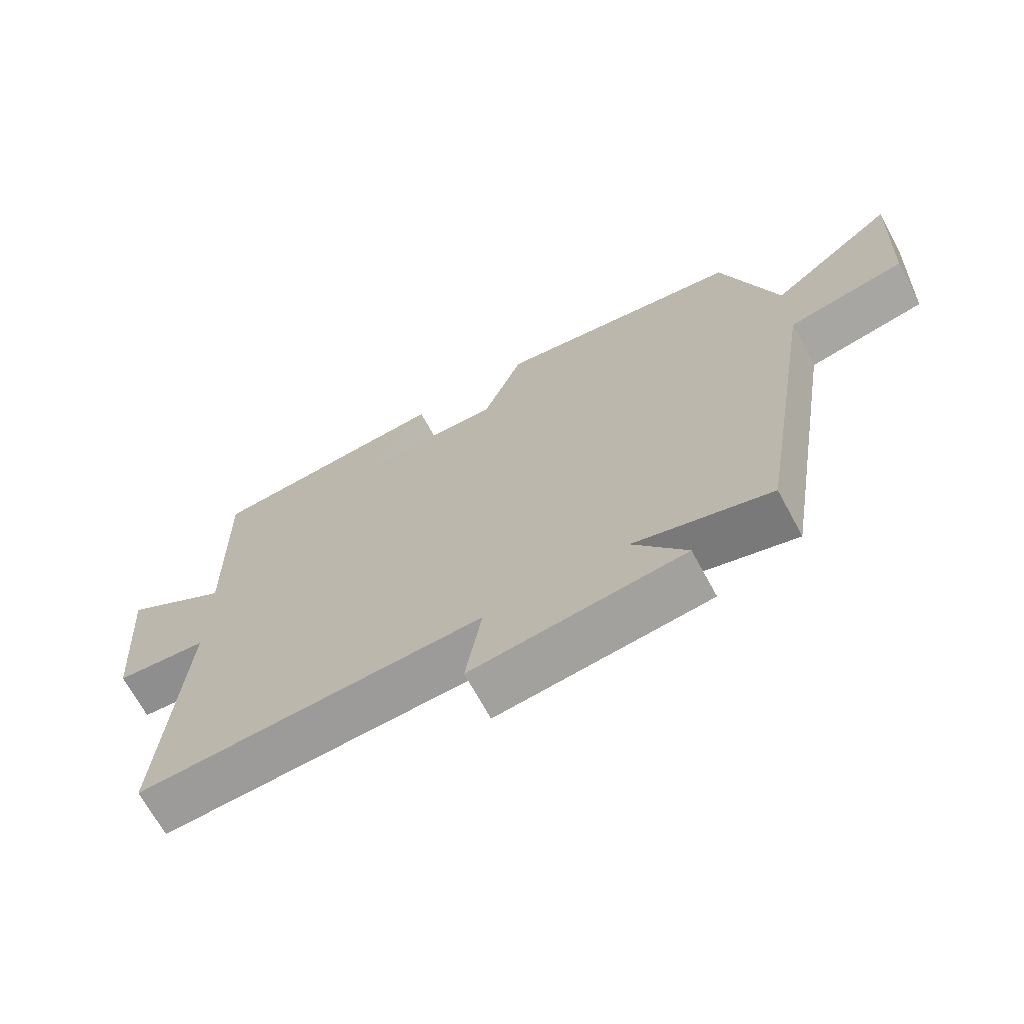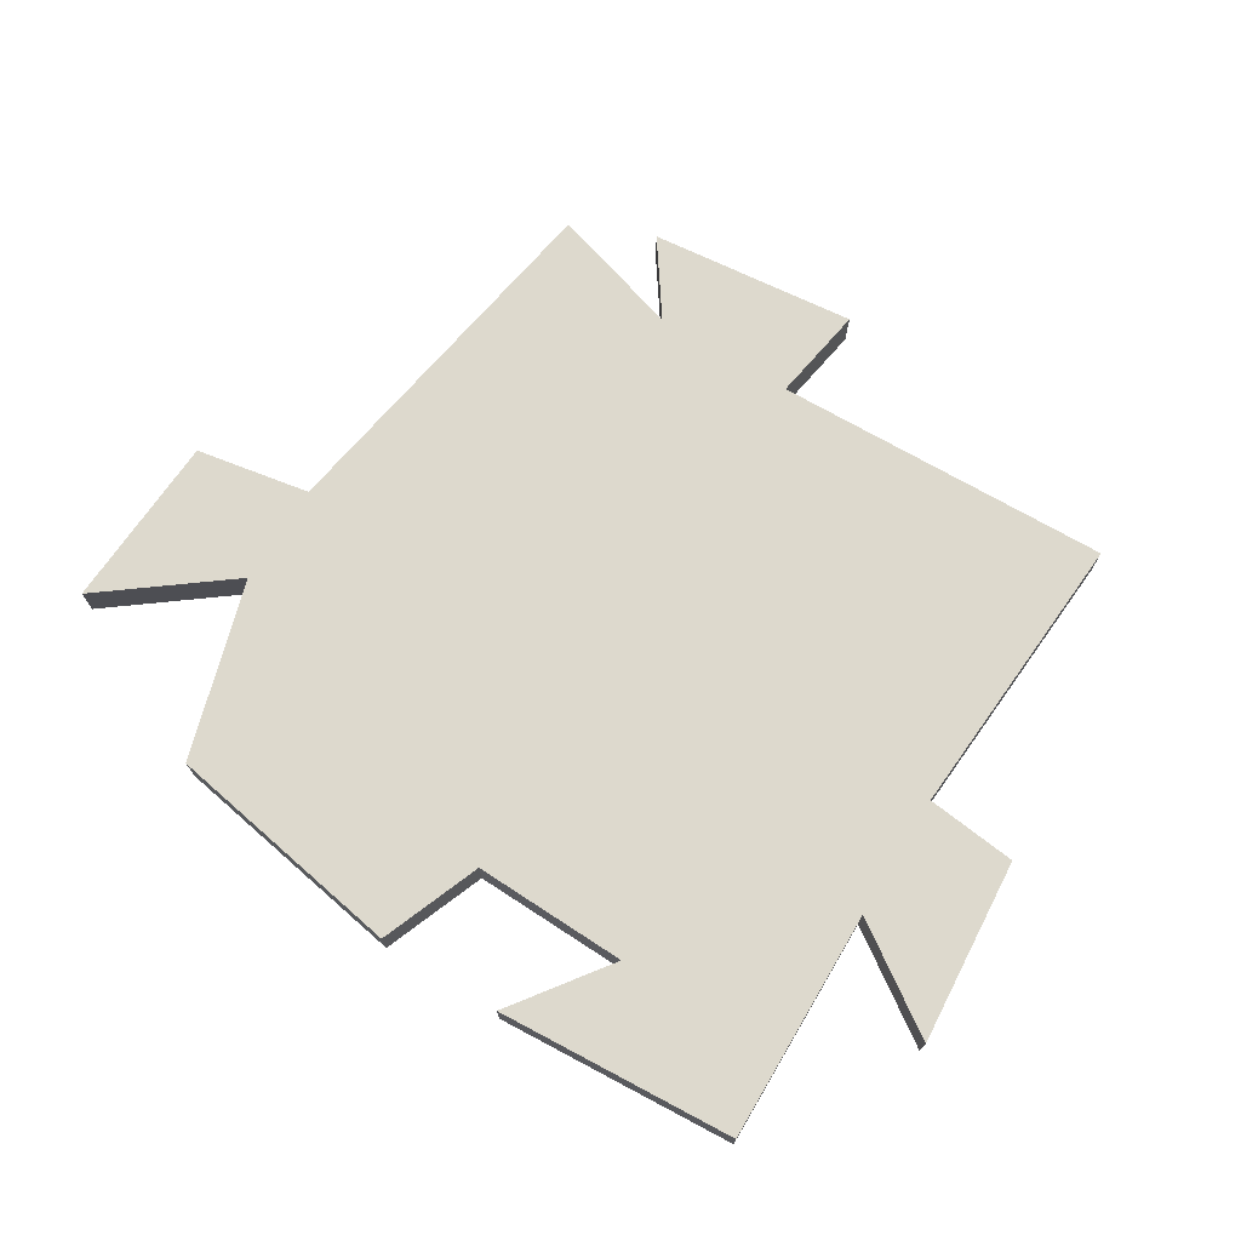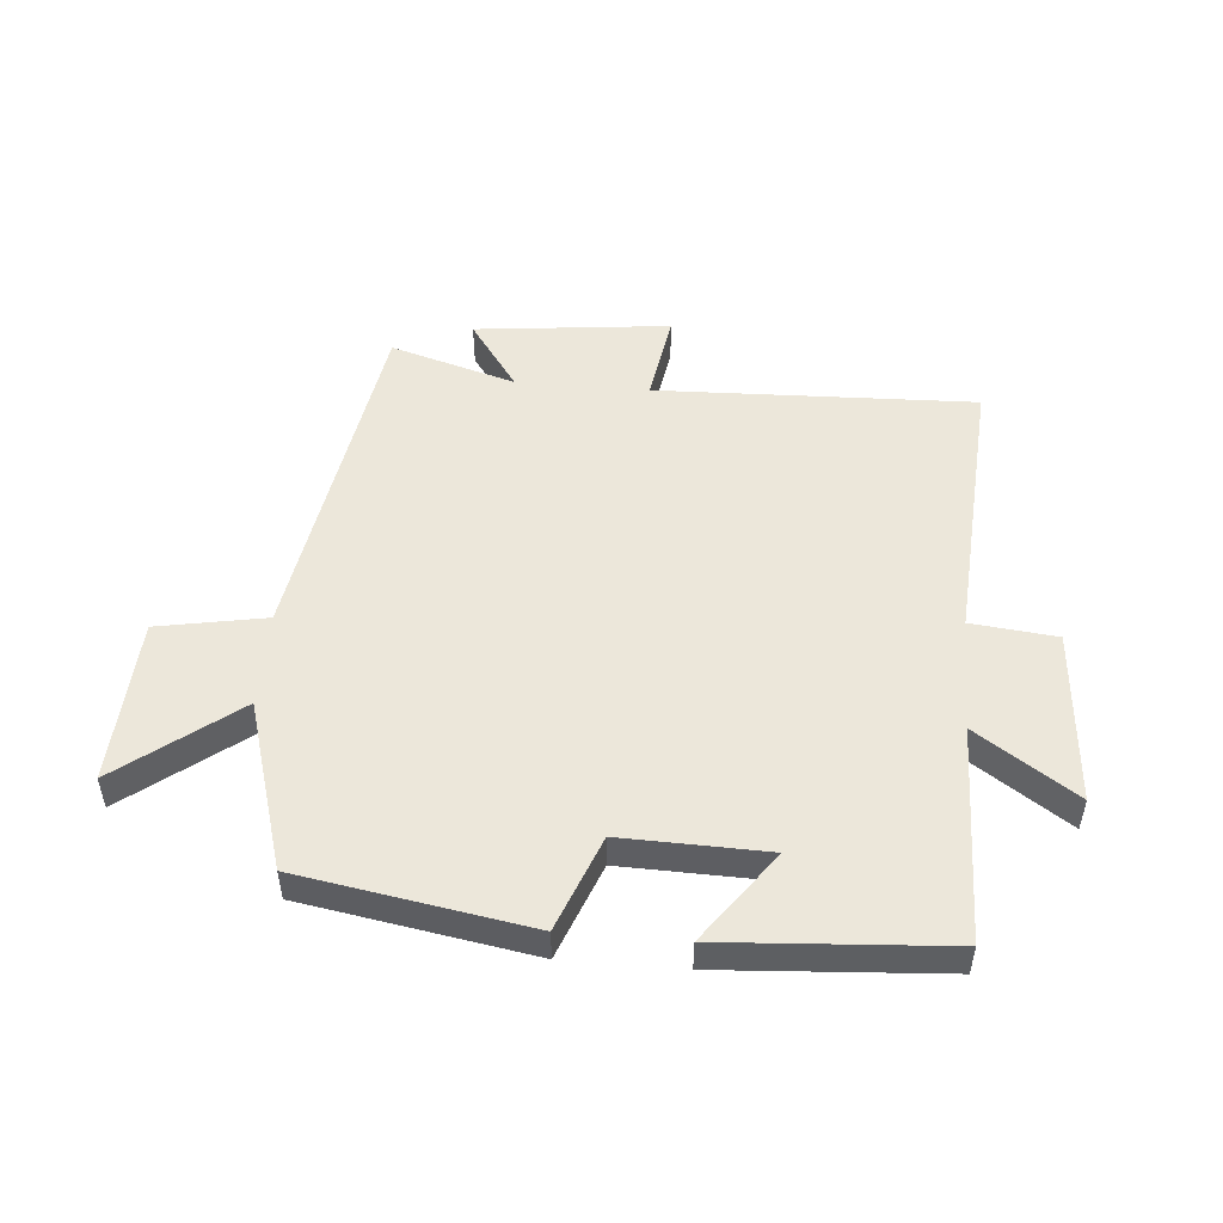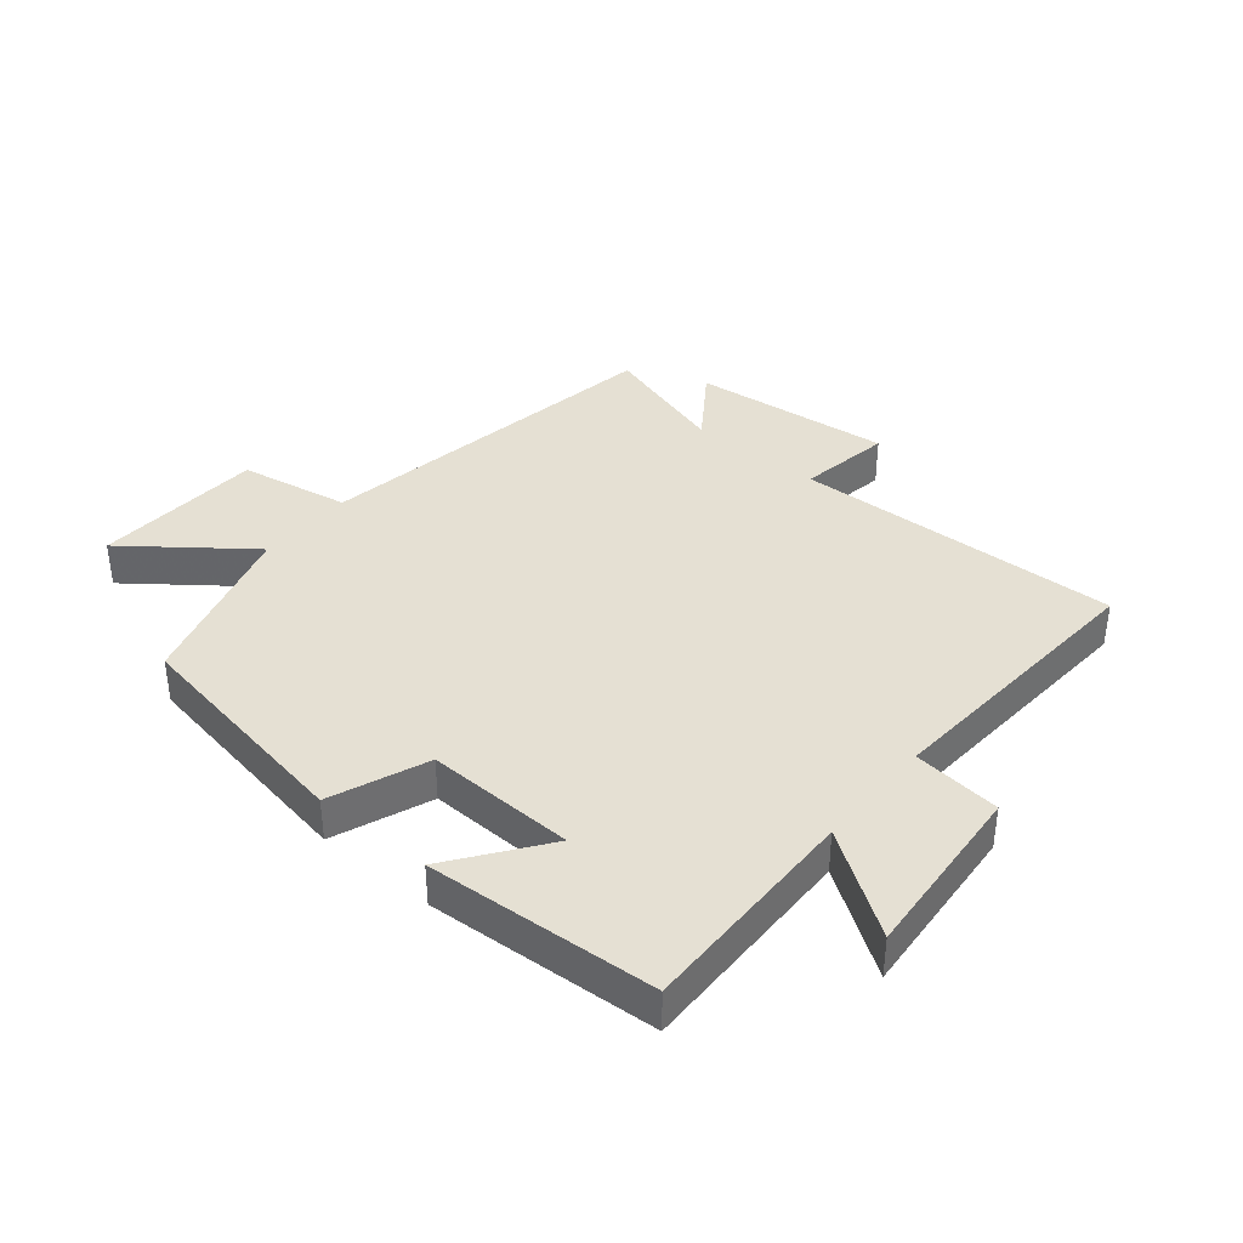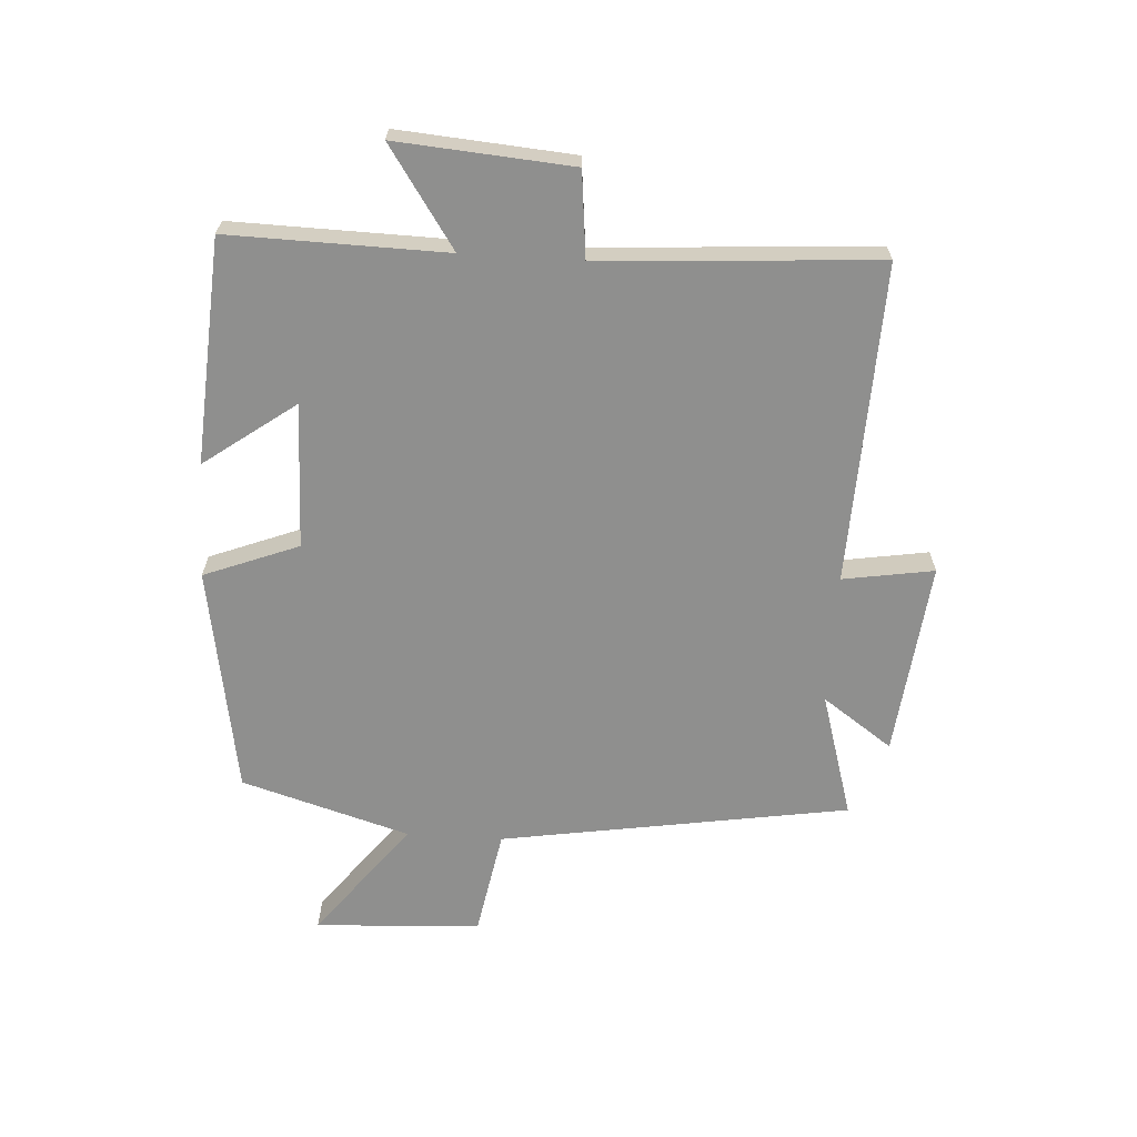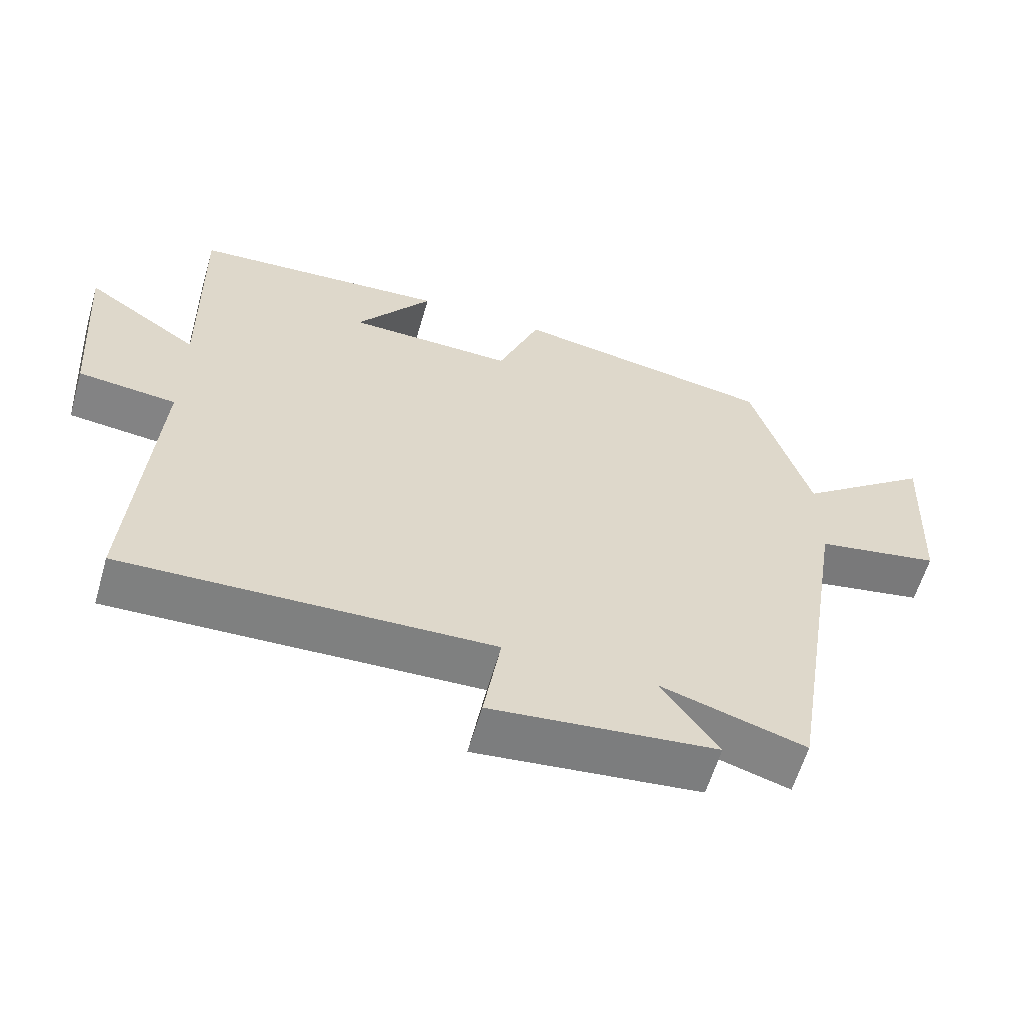
<metadata>
{"format":"obj","ext":"obj","renderer":"f3d","projection":"perspective","resolution":1024,"background":"white","views":[{"elev":-68.8,"azim":-151.6,"up":"+Z"},{"elev":71.9,"azim":31.7,"up":"+Y"},{"elev":50.6,"azim":4.8,"up":"+Y"},{"elev":38.1,"azim":39.8,"up":"+Y"},{"elev":-65.1,"azim":86.4,"up":"+Y"},{"elev":-60.3,"azim":163.8,"up":"+Z"}]}
</metadata>
<code>
v -0.408 0.07 -0.561
v -0.5 0.07 0.007
v -0.676 0.07 0.039
v -0.69 0.07 0.309
v -0.5 0.07 0.163
v -0.418 0.07 0.437
v -0.046 0.07 0.5
v 0.014 0.07 0.346
v 0.25 0.07 0.352
v 0.142 0.07 0.5
v 0.507 0.07 0.476
v 0.5 0.07 0.123
v 0.661 0.07 0.232
v 0.639 0.07 -0.052
v 0.5 0.07 -0.067
v 0.53 0.07 -0.517
v 0.01 0.07 -0.5
v 0.034 0.07 -0.648
v -0.284 0.07 -0.614
v -0.204 0.07 -0.5
v -0.408 0 -0.561
v -0.5 0 0.007
v -0.676 0 0.039
v -0.69 0 0.309
v -0.5 0 0.163
v -0.418 0 0.437
v -0.046 0 0.5
v 0.014 0 0.346
v 0.25 0 0.352
v 0.142 0 0.5
v 0.507 0 0.476
v 0.5 0 0.123
v 0.661 0 0.232
v 0.639 0 -0.052
v 0.5 0 -0.067
v 0.53 0 -0.517
v 0.01 0 -0.5
v 0.034 0 -0.648
v -0.284 0 -0.614
v -0.204 0 -0.5
f 17 18 19 20
f 15 16 17
f 15 17 20
f 12 13 14 15
f 20 1 2
f 15 20 2
f 12 15 2
f 9 10 11 12
f 12 2 3
f 9 12 3
f 8 9 3
f 5 6 7 8
f 3 4 5
f 3 5 8
f 40 39 38 37
f 37 36 35
f 40 37 35
f 35 34 33 32
f 22 21 40
f 22 40 35
f 22 35 32
f 32 31 30 29
f 23 22 32
f 23 32 29
f 23 29 28
f 28 27 26 25
f 25 24 23
f 28 25 23
f 1 21 22 2
f 2 22 23 3
f 3 23 24 4
f 4 24 25 5
f 5 25 26 6
f 6 26 27 7
f 7 27 28 8
f 8 28 29 9
f 9 29 30 10
f 10 30 31 11
f 11 31 32 12
f 12 32 33 13
f 13 33 34 14
f 14 34 35 15
f 15 35 36 16
f 16 36 37 17
f 17 37 38 18
f 18 38 39 19
f 19 39 40 20
f 20 40 21 1

</code>
